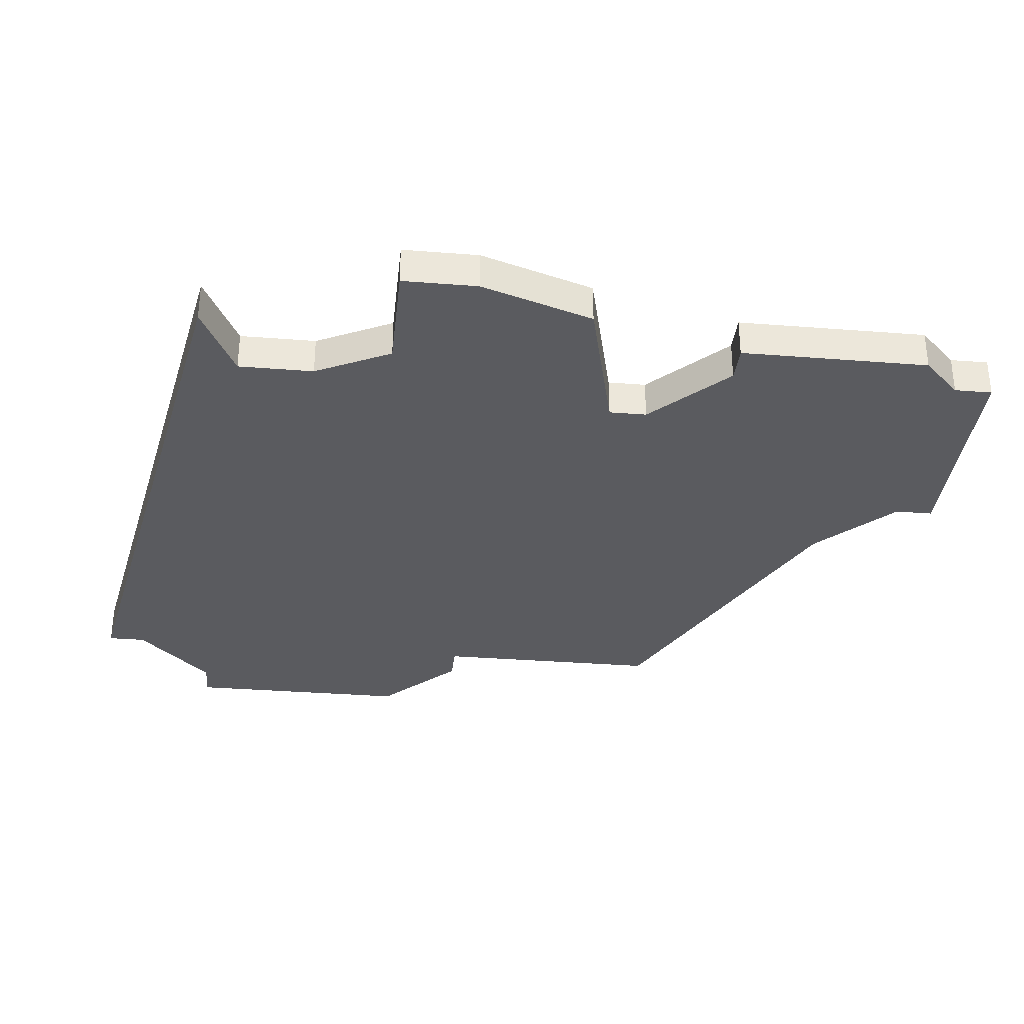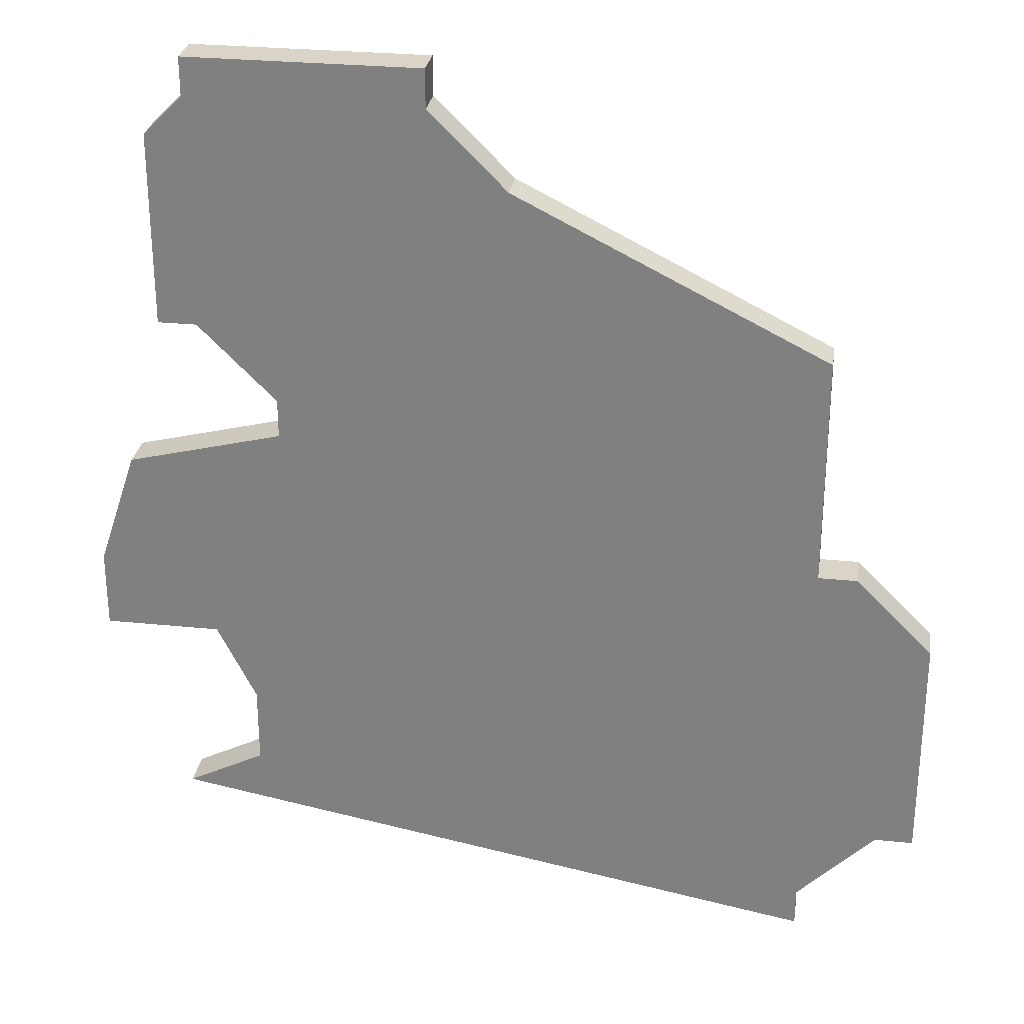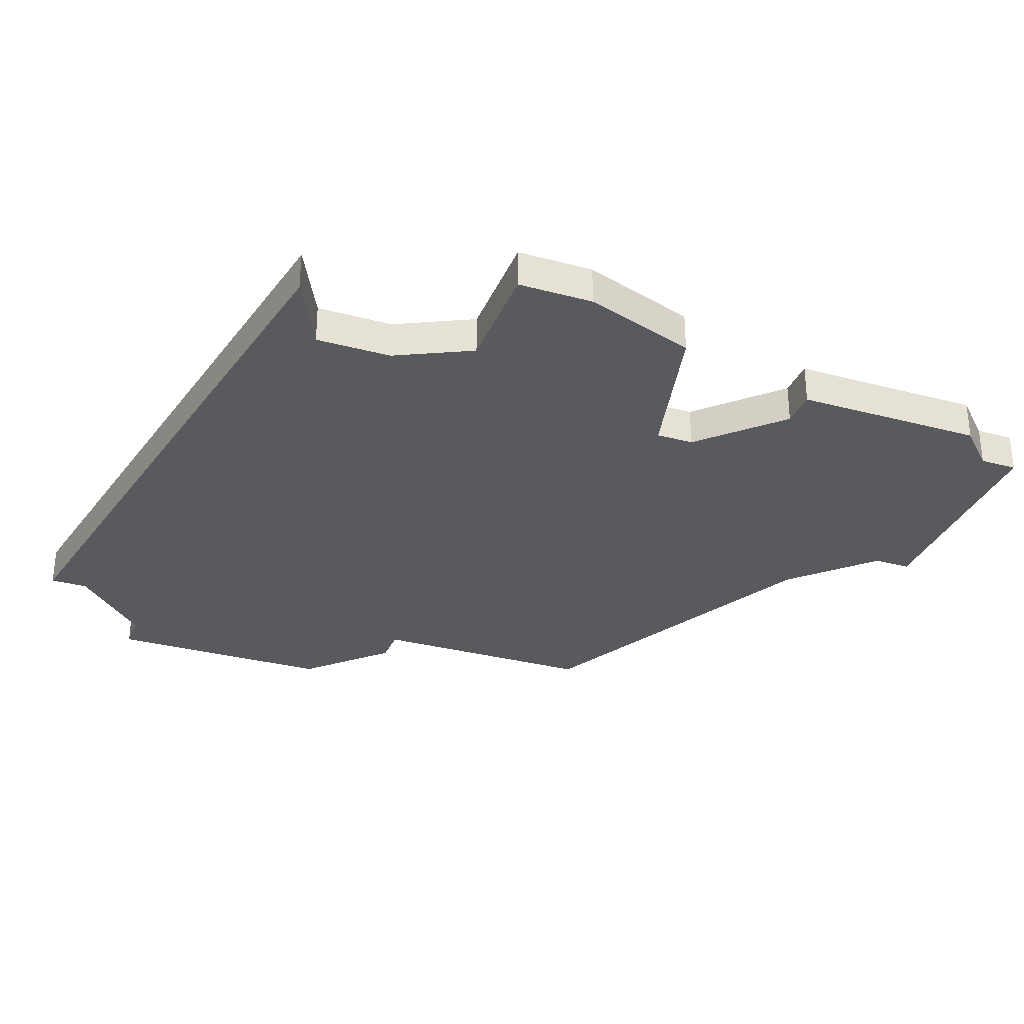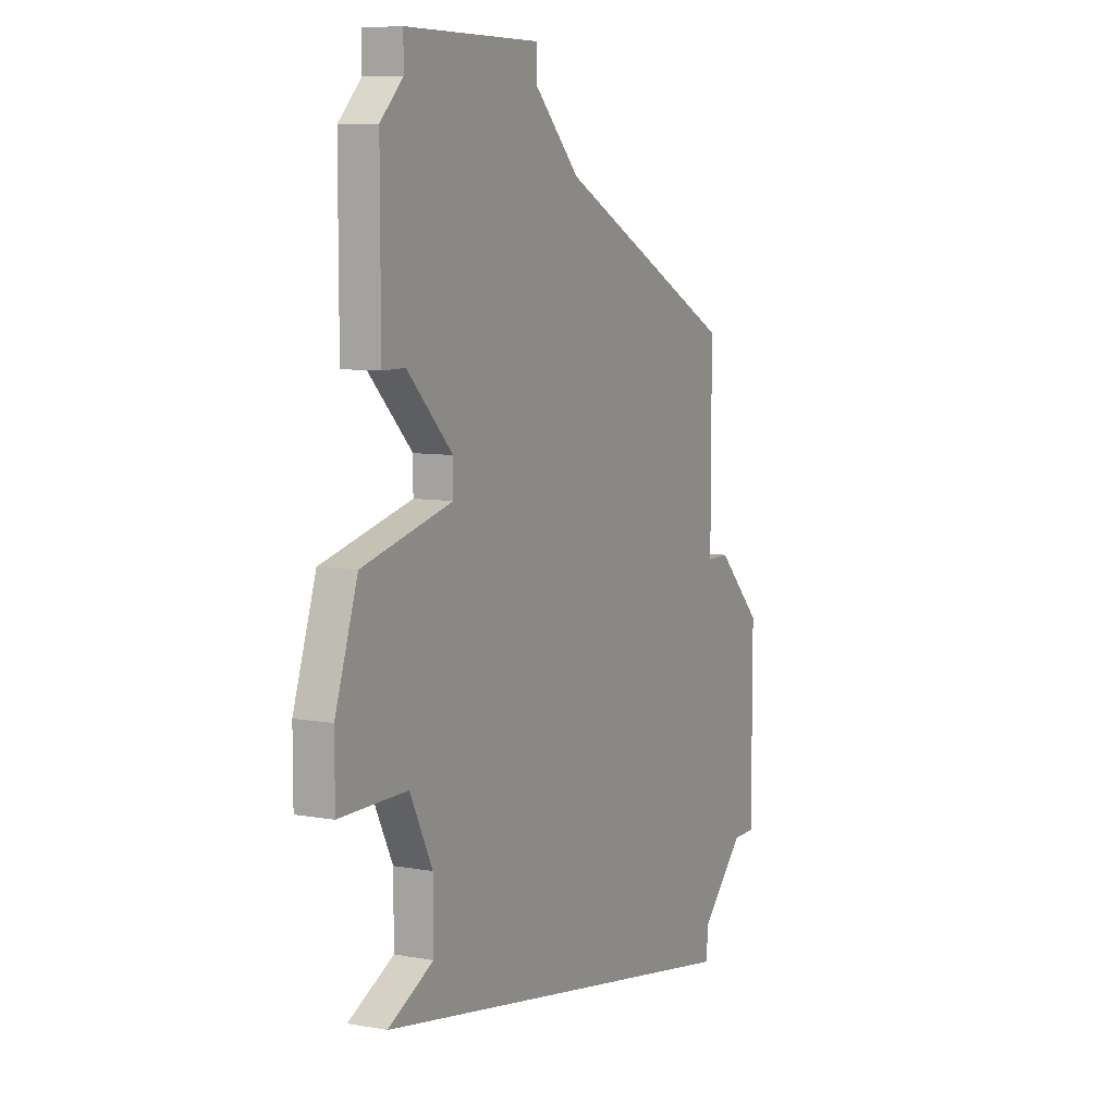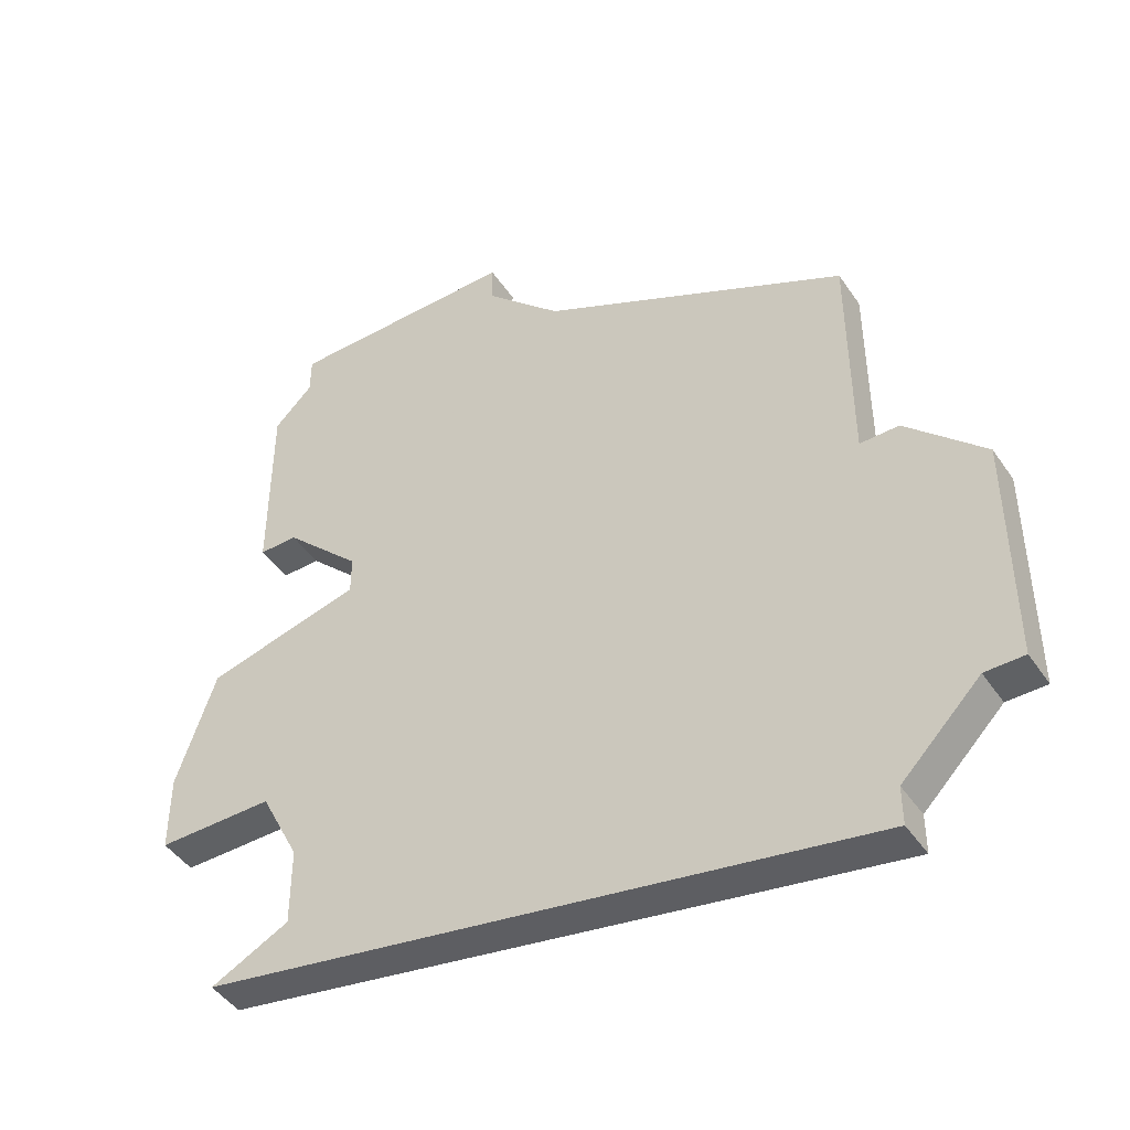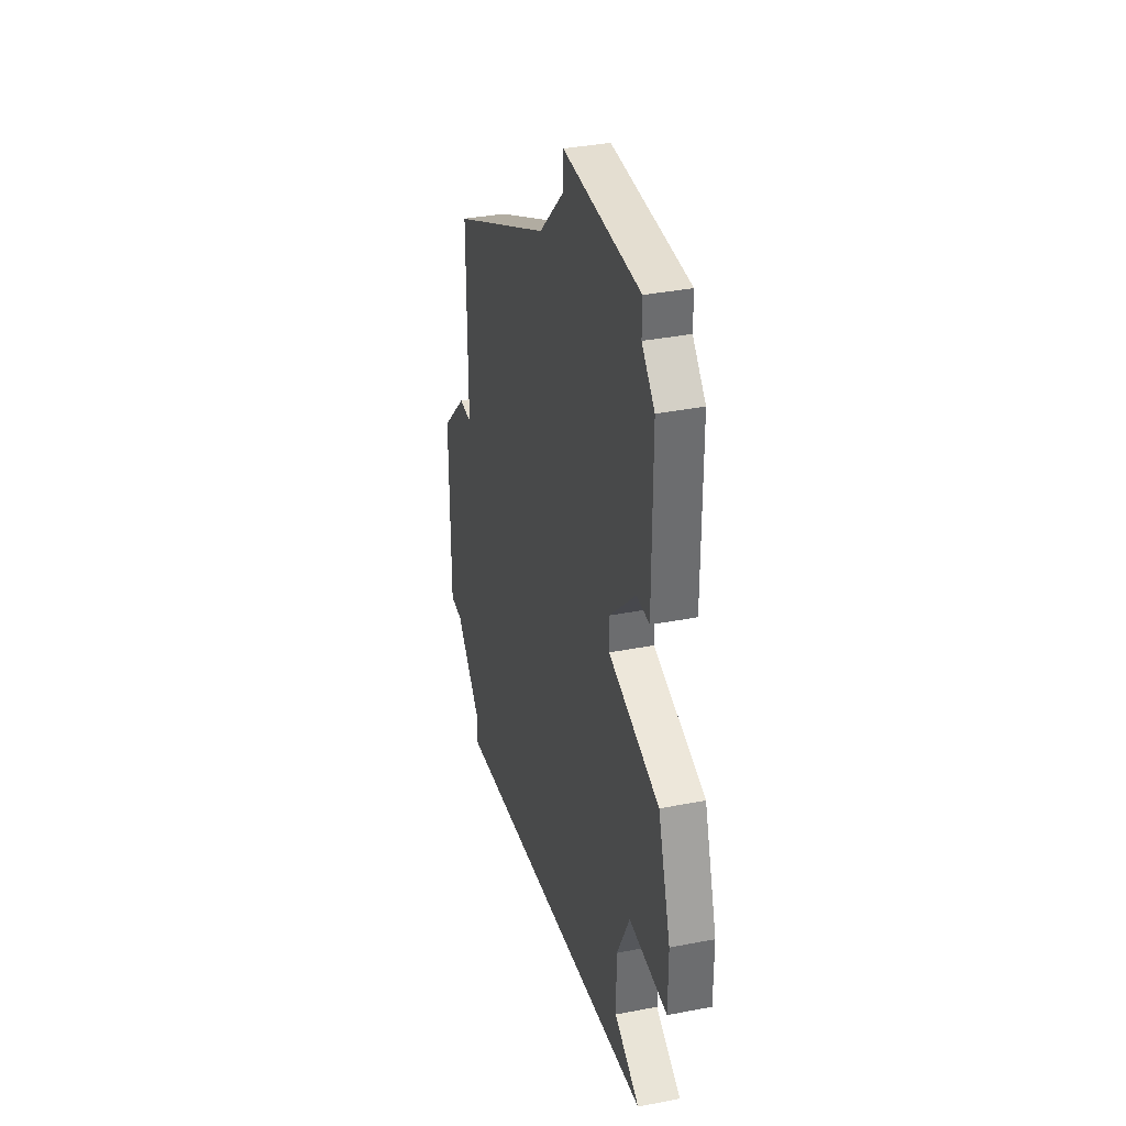
<metadata>
{"format":"obj","ext":"obj","renderer":"f3d","projection":"perspective","resolution":1024,"background":"white","views":[{"elev":-32.8,"azim":83.8,"up":"+Z"},{"elev":28.5,"azim":-171.3,"up":"+Y"},{"elev":-31.0,"azim":69.3,"up":"+Z"},{"elev":7.8,"azim":116.8,"up":"+Y"},{"elev":-45.9,"azim":-147.7,"up":"+Y"},{"elev":36.4,"azim":75.8,"up":"+Y"}]}
</metadata>
<code>
v 3534 -1226 0
v 3534 -1232 0
v 3533 -1232 0
v 3531 -1234 0
v 3531 -1240 0
v 3532 -1240 0
v 3534 -1242 0
v 3534 -1243 0
v 3551 -1240 0
v 3549 -1239 0
v 3549 -1237 0
v 3550 -1235 0
v 3553 -1235 0
v 3553 -1233 0
v 3552 -1230 0
v 3548 -1229 0
v 3548 -1228 0
v 3550 -1226 0
v 3551 -1226 0
v 3551 -1221 0
v 3550 -1220 0
v 3550 -1219 0
v 3544 -1219 0
v 3544 -1220 0
v 3542 -1222 0
v 3534 -1226 1
v 3534 -1232 1
v 3533 -1232 1
v 3531 -1234 1
v 3531 -1240 1
v 3532 -1240 1
v 3534 -1242 1
v 3534 -1243 1
v 3551 -1240 1
v 3549 -1239 1
v 3549 -1237 1
v 3550 -1235 1
v 3553 -1235 1
v 3553 -1233 1
v 3552 -1230 1
v 3548 -1229 1
v 3548 -1228 1
v 3550 -1226 1
v 3551 -1226 1
v 3551 -1221 1
v 3550 -1220 1
v 3550 -1219 1
v 3544 -1219 1
v 3544 -1220 1
v 3542 -1222 1
f 2 1 25
f 4 3 2
f 6 5 4
f 9 8 7
f 14 13 12
f 16 15 14
f 20 19 18
f 23 22 21
f 2 25 24
f 6 4 2
f 9 7 6
f 16 14 12
f 20 18 17
f 23 21 20
f 6 2 24
f 10 9 6
f 16 12 11
f 23 20 17
f 10 6 24
f 16 11 10
f 23 17 16
f 10 24 23
f 23 16 10
f 50 26 27
f 27 28 29
f 29 30 31
f 32 33 34
f 37 38 39
f 39 40 41
f 43 44 45
f 46 47 48
f 49 50 27
f 27 29 31
f 31 32 34
f 37 39 41
f 42 43 45
f 45 46 48
f 49 27 31
f 31 34 35
f 36 37 41
f 42 45 48
f 49 31 35
f 35 36 41
f 41 42 48
f 48 49 35
f 35 41 48
f 27 26 2
f 2 26 1
f 28 27 3
f 3 27 2
f 29 28 4
f 4 28 3
f 30 29 5
f 5 29 4
f 31 30 6
f 6 30 5
f 32 31 7
f 7 31 6
f 33 32 8
f 8 32 7
f 34 33 9
f 9 33 8
f 35 34 10
f 10 34 9
f 36 35 11
f 11 35 10
f 37 36 12
f 12 36 11
f 38 37 13
f 13 37 12
f 39 38 14
f 14 38 13
f 40 39 15
f 15 39 14
f 41 40 16
f 16 40 15
f 42 41 17
f 17 41 16
f 43 42 18
f 18 42 17
f 44 43 19
f 19 43 18
f 45 44 20
f 20 44 19
f 46 45 21
f 21 45 20
f 47 46 22
f 22 46 21
f 48 47 23
f 23 47 22
f 49 48 24
f 24 48 23
f 26 50 1
f 1 50 25
f 50 49 25
f 25 49 24

</code>
